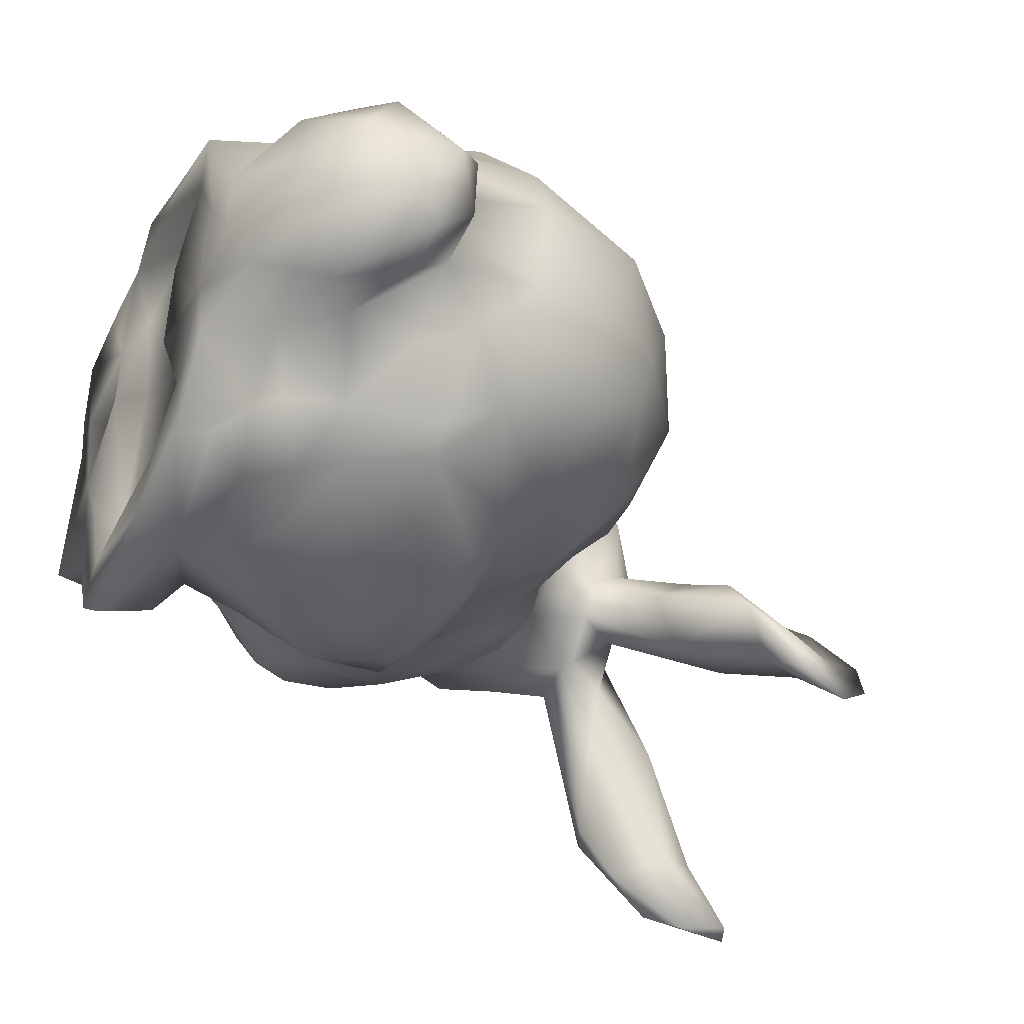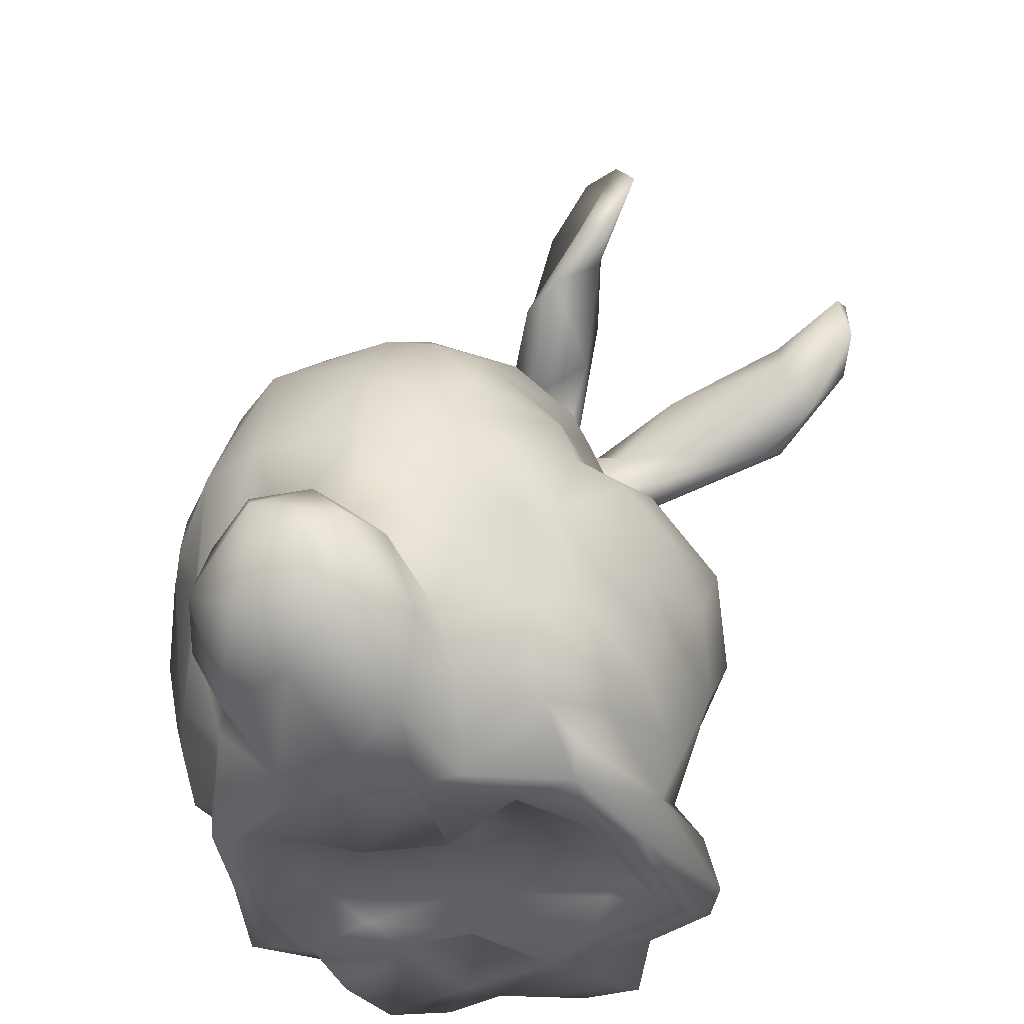
<metadata>
{"format":"obj","ext":"obj","renderer":"f3d","projection":"perspective","resolution":1024,"background":"white","views":[{"elev":-34.7,"azim":65.1,"up":"+Z"},{"elev":-35.1,"azim":112.0,"up":"+Y"}]}
</metadata>
<code>
o bunny
v -0.615 1.454 -0.5426
v -0.6647 1.507 -0.3627
v -0.8073 1.471 -0.2998
v -0.6312 1.399 -0.119
v -0.6798 1.592 -0.5213
v -0.623 1.567 -0.5167
v -0.7072 1.608 -0.463
v -0.7147 1.402 -0.3808
v -0.765 1.291 -0.02165
v -0.7687 1.273 -0.1011
v -0.7285 1.186 0.02759
v -0.609 1.171 0.03582
v -0.6094 1.2 0.05882
v -0.5041 1.182 0.1127
v -0.4797 1.036 0.06242
v -0.9178 1.089 0.1833
v -0.7618 1.326 0.3495
v -0.6232 1.29 0.4717
v -0.8881 1.296 0.2909
v -0.82 1.118 0.07758
v -0.9041 1.262 0.2369
v -0.6327 1.251 -0.1448
v -0.6171 1.27 0.004191
v -0.7564 1.476 -0.3599
v -0.6765 1.396 -0.5023
v -0.7102 1.263 -0.3054
v -0.6244 1.432 -0.3758
v -0.7944 1.563 -0.4118
v -0.7354 1.471 -0.1423
v -0.6716 1.32 -0.4212
v -0.7343 1.535 -0.3252
v -0.7594 1.309 0.09956
v -0.7377 1.272 -0.3299
v -0.1732 0.5959 -0.335
v -0.3321 0.2252 -0.02628
v -0.4456 0.1786 -0.03835
v -0.1168 0.03835 -0.1896
v -0.02152 0.03236 -0.1203
v 0.1821 0.08778 -0.1743
v 0.03841 0.2657 -0.2596
v -0.4481 0.3069 -0.04137
v -0.3719 0.4541 -0.105
v -0.09513 0.4757 -0.3262
v 0.000251 0.5641 -0.3083
v 0.01888 0.6694 -0.274
v -0.3314 0.4958 -0.2623
v -0.05307 0.1977 -0.2643
v 0.1238 0.02918 -0.04095
v 0.2164 0.04048 0.01776
v 0.3635 0.02821 0.1567
v 0.2472 0.02143 0.09125
v 0.1812 0.03542 0.1012
v 0.004087 0.07552 0.0778
v 0.2444 0.3299 -0.2045
v 0.2115 0.3825 -0.2431
v 0.08602 0.4273 -0.2856
v 0.1567 0.4858 -0.2511
v 0.2998 0.4738 -0.1911
v 0.3879 0.7428 -0.06258
v 0.4496 0.785 0.1255
v 0.3582 0.8695 0.01952
v 0.01968 0.7242 -0.1693
v 0.1897 0.6647 -0.1882
v 0.2933 0.8578 -0.04829
v 0.2515 0.9184 0.4233
v 0.3372 0.8308 0.4283
v 0.2635 0.985 0.2901
v 0.1636 0.9377 -0.05982
v 0.2018 1.019 0.1036
v 0.1006 1.053 0.2204
v 0.06971 0.9961 0.002684
v -0.07358 0.886 -0.09679
v -0.1372 0.7204 -0.1804
v -0.2813 0.6072 -0.2964
v -0.1475 0.6851 -0.2648
v -0.01931 0.8484 -0.1424
v -0.04332 1.004 0.00458
v 0.1291 0.9566 0.4378
v 0.2404 0.7965 0.4904
v 0.1673 0.7308 0.569
v 0.06055 0.7316 0.5335
v 0.0514 0.6925 0.6204
v -0.08442 0.6312 0.6729
v -0.4079 0.6203 0.5352
v -0.441 0.4242 0.526
v -0.3623 0.777 -0.1332
v -0.8755 0.834 0.2817
v -0.947 1.042 0.3475
v -0.9389 0.9397 0.4092
v -0.9219 0.6779 0.3186
v -0.9165 0.6229 0.1944
v -0.8834 0.5772 0.3282
v -0.8893 0.5305 0.232
v -0.792 1.044 0.6687
v -0.8518 1.018 0.6354
v -0.75 1.199 0.588
v -0.8168 0.8378 0.4092
v -0.9401 0.9561 0.5295
v -0.9084 0.8708 0.4872
v -0.8694 1.162 0.5361
v -0.8877 1.128 0.3935
v -0.8337 1.268 0.4538
v -0.9073 1.211 0.3967
v -0.867 0.8442 0.1609
v -0.8767 0.9907 0.07916
v -0.2599 0.9912 0.1305
v -0.2504 0.9919 0.2524
v -0.1487 0.931 0.4453
v -0.006226 0.9335 0.4748
v -0.3831 0.8648 -0.09741
v -0.05935 1.04 0.1663
v -0.09566 0.9499 -0.03505
v -0.2375 0.9419 -0.02675
v -0.187 0.8826 -0.09648
v -0.3134 0.9642 0.01374
v -0.3848 0.9853 -0.01259
v -0.4201 1.042 0.2047
v -0.4787 0.9541 -0.04605
v -0.6446 0.6013 0.5735
v -0.8408 0.528 0.4058
v -0.8003 0.4516 0.376
v -0.558 0.27 0.192
v -0.7073 0.09296 0.02019
v -0.7042 0.03701 0.02916
v -0.5275 0.03584 0.1461
v -0.6371 0.04106 0.2974
v -0.6266 0.08699 0.294
v -0.6984 0.1534 0.172
v -0.7634 0.06601 0.1649
v -0.1387 0.6763 0.6314
v -0.2323 0.6636 0.5546
v -0.3537 0.8049 0.487
v -0.4607 0.9249 0.407
v -0.4235 0.7949 0.5195
v -0.7234 0.7033 0.5266
v -0.6439 0.7054 0.5458
v -0.5341 0.7508 0.5405
v -0.4675 0.684 0.5569
v -0.2542 0.8904 0.4339
v -0.08803 0.7267 0.5396
v 0.01974 0.8033 0.5386
v 0.371 0.8955 0.1123
v 0.4089 0.8435 0.3261
v 0.3861 0.5204 0.5072
v 0.2011 0.6359 0.6014
v 0.1075 0.5714 0.6647
v 0.2553 0.3494 0.5654
v 0.02 0.1256 0.5535
v -0.06799 0.02643 0.5236
v -0.2852 0.03219 0.5426
v -0.08013 0.07534 0.4615
v 0.1672 0.02718 0.4052
v -0.01926 0.06725 0.2543
v 0.2663 0.02665 0.2638
v 0.1721 0.2279 0.5913
v 0.267 0.2484 0.5437
v 0.4759 0.345 0.338
v 0.5947 0.4174 0.1348
v 0.5139 0.4179 0.2404
v 0.01012 0.03001 0.5568
v 0.1471 0.1275 0.5372
v 0.2387 0.1666 0.4934
v -0.3085 0.0846 -0.1151
v -0.4771 0.07889 -0.1691
v -0.5112 0.04027 -0.06312
v -0.5304 0.3867 -0.04181
v -0.629 0.4125 -0.04629
v -0.8176 0.4731 0.05226
v -0.5774 0.5234 -0.1273
v -0.7165 0.4901 -0.06507
v -0.8615 0.5695 0.0596
v -0.726 0.897 0.01563
v -0.5767 0.6643 -0.1375
v -0.4608 0.4926 -0.1108
v -0.5051 0.7919 -0.1218
v -0.4451 0.6399 -0.148
v -0.6466 0.757 -0.08956
v -0.5916 0.2979 0.09173
v -0.5621 0.1915 0.02838
v -0.3703 0.04863 -0.2504
v -0.4375 0.03559 -0.2072
v 0.05507 0.02196 0.2802
v 0.4706 0.1211 0.3564
v 0.5305 0.1032 0.1992
v 0.3045 0.04938 0.3242
v 0.4931 0.2117 0.4004
v 0.5675 0.3658 0.3338
v 0.6607 0.366 0.2172
v 0.6074 0.4179 0.2494
v 0.5039 0.4058 0.08808
v 0.5429 0.328 0.0201
v 0.4988 0.1894 -0.01848
v 0.5932 0.1761 0.08846
v 0.6191 0.337 0.06312
v 0.6511 0.2842 0.1168
v -0.2485 0.07069 0.1995
v -0.3013 0.07419 0.4335
v -0.5293 0.2037 0.4032
v -0.6066 0.1949 0.1554
v -0.6405 0.0407 0.5367
v -0.6885 0.04801 0.4251
v -0.6675 0.1302 0.4014
v -0.5171 0.1588 0.2731
v -0.2504 0.04061 0.6512
v -0.2729 0.2331 0.4529
v -0.1412 0.5221 0.6831
v -0.2204 0.5358 0.6573
v 0.2559 0.5408 0.5895
v 0.09982 0.4933 0.6588
v -0.09948 0.3749 0.6396
v 0.03146 0.307 0.6702
v -0.004237 0.268 0.639
v 0.04403 0.1934 0.6307
v -0.1216 0.1677 0.5775
v 0.4021 0.4335 0.4614
v 0.4483 0.6298 -0.03005
v 0.4055 0.5658 -0.1219
v 0.3443 0.4747 -0.1455
v 0.236 0.1435 -0.1386
v -0.241 0.4359 -0.3246
v -0.3208 0.3294 -0.1272
v -0.2814 0.3072 -0.2356
v -0.2914 0.1955 -0.1935
v 0.124 0.6288 -0.2593
v -0.1097 1.64 -0.1815
v -0.1541 1.548 -0.09315
v -0.4016 1.494 0.04213
v -0.3405 1.322 -0.02061
v -0.05945 1.453 -0.1865
v -0.069 1.457 -0.111
v -0.1461 1.649 -0.101
v -0.07393 1.564 -0.233
v -0.1675 1.437 -0.1158
v -0.2253 1.548 -0.1029
v -0.1619 0.3314 -0.3131
v -0.105 1.368 -0.03927
v 0.03667 0.3437 -0.2864
v 0.2115 0.2395 -0.2336
v 0.1239 0.1672 -0.215
v 0.1414 0.03248 -0.1595
v -0.1482 0.1315 -0.2157
v -0.2771 0.6776 -0.1765
v -0.2425 0.801 -0.1555
v 0.292 0.1818 -0.1426
v 0.1646 0.7769 -0.1358
v 0.4822 0.7095 0.09169
v -0.3616 0.155 -0.2246
v 0.07058 0.8688 -0.1373
v -0.349 0.5789 -0.1742
v -0.3714 1.446 -0.0381
v -0.332 1.487 0.1084
v -0.5202 1.307 0.2317
v -0.4891 1.259 0.2309
v -0.5296 1.285 0.4078
v -0.1612 1.356 0.04362
v -0.3751 1.367 0.1127
v -0.2207 1.589 0.008392
v -0.4651 1.114 0.24
v -0.6136 1.117 0.4903
v -0.6935 1.051 0.6467
v -0.7961 0.897 0.6212
v -0.8187 0.8415 0.574
v -0.7558 0.8137 0.4939
v -0.6505 0.8372 0.4943
v -0.4707 1.027 0.4222
v -0.5901 0.9595 0.5537
v -0.4125 1.015 0.2834
v -0.524 1.143 0.4072
v -0.6043 1.301 0.1321
v -0.5667 1.322 0.2291
v -0.5265 1.249 0.07512
v 0.2149 0.7314 -0.1689
v -0.3751 0.03698 -0.1364
v -0.7781 0.6863 -0.04774
v -0.7612 0.5724 -0.06575
v -0.6486 0.9187 -0.01287
v 0.3196 0.2896 -0.1432
v 0.4139 0.2547 -0.01153
v -0.7722 1.253 0.0618
v -0.7275 1.055 0.008839
v 0.4655 0.4904 -0.004531
v 0.05876 0.07725 -0.0687
v -0.3892 0.08318 -0.02269
v -0.4415 0.03553 0.03435
v -0.3275 1.27 0.08632
v 0.4303 0.3754 -0.0561
v -0.8044 0.8692 0.07283
v -0.3282 1.34 0.1407
v 0.3183 0.1494 -0.01731
v -0.8421 1.193 0.1397
v -0.753 0.401 0.0844
v -0.8156 0.4293 0.1692
v -0.8117 0.4207 0.2707
v -0.7222 0.3262 0.2399
v -0.6769 0.3434 0.06458
v -0.6959 1.325 0.1228
v 0.4044 0.06644 0.04897
v -0.8699 0.6964 0.06046
v -0.9505 0.9032 0.2471
v -0.047 1.025 0.3492
v -0.7147 0.1377 0.09178
v -0.726 0.072 0.0473
v -0.7265 0.0765 0.053
v -0.7258 0.0749 0.05064
v 0.02214 0.02306 0.126
v -0.9124 1.13 0.2788
v -0.9103 0.7161 0.2002
v 0.4175 0.3128 0.4439
v 0.3785 0.1752 0.3877
v -0.4818 1.199 0.2013
v 0.5042 0.5876 0.09561
v 0.1607 1.013 0.3584
v 0.4982 0.6104 0.3028
v -0.3788 0.05238 0.211
v -0.3222 0.02416 0.2272
v -0.5612 0.03274 0.3363
v -0.3483 0.03409 0.3734
v 0.6302 0.1958 0.2506
v -0.3522 0.9634 0.3814
v 0.4365 0.6186 0.4357
v 0.3429 0.7321 0.4727
v 0.2951 0.651 0.5525
v 0.5838 0.267 0.3637
v -0.5356 0.2846 0.3244
v -0.5022 0.3573 0.4594
v -0.3837 0.5038 0.5364
v -0.2527 0.3596 0.4876
v -0.3589 0.3003 0.5078
v -0.6497 0.3711 0.4308
v -0.5439 0.992 0.5226
v -0.5712 1.224 0.4819
v 0.1066 0.07333 0.3844
v -0.4677 0.1981 0.4813
v -0.3301 0.1124 0.5938
v -0.3871 0.04397 0.5273
v -0.3721 0.159 0.4993
v -0.1741 0.7753 0.5329
v -0.6298 1.208 0.5265
v -0.7193 0.4613 0.4833
v -0.5354 0.8723 0.4651
v -0.7904 0.6165 0.4942
v 0.3287 0.1501 0.4294
v 0.1995 0.0254 0.5013
v -0.4956 0.5715 0.5784
v -0.2936 0.5333 0.5221
v -0.6031 0.4725 0.5382
v -0.9163 0.9439 0.5837
v -0.2409 0.1802 0.5933
v -0.2007 0.1413 0.6356
v -0.1968 0.2002 0.5505
v -0.672 0.881 0.6474
v -0.4961 0.04226 0.5686
v -0.5366 0.6395 0.5672
v -0.2777 0.7124 0.5473
v -0.6122 0.1657 0.5262
v -0.5656 0.1088 0.5844
v -0.3531 0.5996 0.5522
v -0.6356 0.9444 0.6361
v 0.3228 0.4888 0.5479
v -0.1449 0.3112 0.6274
v 0.1474 0.3029 0.6225
v 0.1368 0.4436 0.6556
v -0.02482 0.4394 0.6882
v 0.006726 0.3818 0.6669
f 2 7 31
f 2 27 6
f 28 7 5
f 6 1 5
f 23 22 27
f 4 23 27
f 1 25 5
f 24 8 9
f 33 26 11
f 12 13 14
f 14 15 12
f 290 16 306
f 290 20 105
f 21 103 19
f 306 103 21
f 280 11 12
f 280 105 20
f 11 26 12
f 4 27 2
f 4 29 296
f 26 22 12
f 5 25 8
f 5 8 24
f 1 6 27
f 5 7 6
f 10 9 33
f 33 9 8
f 30 25 1
f 30 33 25
f 8 25 33
f 24 28 5
f 1 27 30
f 2 6 7
f 31 7 28
f 3 28 24
f 3 24 9
f 3 9 32
f 29 3 32
f 3 29 28
f 33 30 26
f 26 30 22
f 29 4 31
f 4 2 31
f 22 30 27
f 31 28 29
f 74 46 249
f 41 35 36
f 35 221 223
f 221 46 222
f 42 41 174
f 35 41 42
f 43 34 44
f 75 62 45
f 43 220 34
f 220 46 74
f 44 34 45
f 47 235 237
f 240 49 48
f 49 289 297
f 49 51 48
f 51 305 48
f 240 219 49
f 240 39 219
f 58 63 217
f 59 246 216
f 76 248 245
f 62 272 63
f 64 68 61
f 62 63 45
f 63 224 45
f 245 248 64
f 248 68 64
f 67 69 70
f 70 69 77
f 34 75 45
f 71 248 72
f 71 68 248
f 70 77 111
f 206 83 207
f 85 344 346
f 86 242 176
f 176 242 249
f 249 242 74
f 307 90 87
f 299 88 16
f 88 299 89
f 89 87 97
f 292 121 93
f 91 92 90
f 91 168 92
f 92 168 93
f 91 171 168
f 168 292 93
f 95 94 100
f 98 347 101
f 98 101 89
f 100 347 95
f 262 99 263
f 263 99 97
f 347 98 99
f 97 90 341
f 92 341 90
f 307 91 90
f 87 89 299
f 19 103 102
f 103 306 101
f 103 100 102
f 103 101 347
f 88 101 306
f 101 88 89
f 94 96 100
f 87 104 307
f 307 104 298
f 287 298 104
f 105 287 104
f 105 104 299
f 105 280 172
f 276 280 12
f 280 276 172
f 112 113 106
f 70 111 300
f 70 300 312
f 112 106 77
f 114 113 112
f 115 113 110
f 115 110 116
f 117 107 106
f 15 118 276
f 118 116 110
f 276 12 15
f 121 120 92
f 339 121 329
f 121 293 329
f 301 123 129
f 129 128 301
f 123 301 179
f 127 128 126
f 126 128 129
f 128 127 199
f 123 124 129
f 122 324 294
f 119 135 341
f 131 354 357
f 345 131 357
f 136 264 135
f 341 135 97
f 137 138 340
f 137 353 138
f 139 354 337
f 108 107 139
f 140 131 130
f 140 130 81
f 81 130 82
f 71 77 69
f 69 68 71
f 312 65 67
f 61 69 142
f 143 142 67
f 66 143 65
f 143 67 65
f 67 142 69
f 246 60 143
f 142 143 60
f 209 208 145
f 82 145 81
f 81 145 80
f 145 82 146
f 161 214 148
f 162 156 155
f 155 156 147
f 147 156 215
f 159 189 158
f 343 160 149
f 343 152 154
f 247 164 36
f 169 275 177
f 167 169 166
f 169 167 170
f 170 275 169
f 275 170 171
f 274 275 171
f 166 169 174
f 169 173 176
f 175 176 173
f 175 86 176
f 86 175 110
f 275 274 177
f 274 171 298
f 170 167 291
f 170 291 168
f 41 36 179
f 41 179 166
f 41 166 174
f 180 181 164
f 163 53 196
f 52 154 182
f 52 305 51
f 52 182 305
f 309 185 183
f 184 318 183
f 51 50 154
f 185 50 184
f 187 186 323
f 286 278 277
f 58 54 55
f 289 49 219
f 289 219 244
f 184 193 318
f 188 318 195
f 318 193 195
f 192 289 278
f 193 297 192
f 184 297 193
f 50 297 184
f 154 152 182
f 182 332 153
f 196 153 197
f 197 151 150
f 151 149 150
f 149 160 204
f 199 122 178
f 178 122 294
f 199 203 122
f 355 333 198
f 150 335 352
f 126 202 127
f 199 127 203
f 201 355 202
f 355 201 200
f 200 316 317
f 317 150 352
f 150 317 197
f 146 83 363
f 144 359 215
f 155 361 213
f 210 360 364
f 364 360 211
f 213 212 214
f 212 360 214
f 320 144 215
f 281 286 218
f 218 286 277
f 217 311 281
f 218 277 54
f 281 218 217
f 311 246 313
f 190 281 311
f 277 278 289
f 289 244 277
f 38 48 282
f 53 282 48
f 240 48 38
f 34 74 75
f 223 221 222
f 180 247 241
f 241 247 223
f 222 235 223
f 222 220 235
f 222 46 220
f 34 220 74
f 56 44 57
f 57 44 224
f 224 63 58
f 56 237 235
f 43 56 235
f 56 43 44
f 224 58 57
f 229 236 233
f 230 232 225
f 234 250 227
f 228 236 285
f 250 228 271
f 228 250 233
f 232 229 233
f 236 255 285
f 225 232 234
f 225 234 231
f 231 257 226
f 233 250 234
f 232 233 234
f 229 232 230
f 230 225 226
f 224 44 45
f 229 230 236
f 56 57 55
f 55 237 56
f 237 40 47
f 75 74 242
f 62 75 73
f 62 73 76
f 73 75 242
f 235 47 241
f 235 241 223
f 225 231 226
f 10 11 279
f 10 33 11
f 40 238 239
f 55 54 237
f 47 40 239
f 240 38 37
f 37 180 241
f 57 58 55
f 40 237 54
f 37 241 240
f 39 240 241
f 241 239 39
f 40 54 238
f 47 239 241
f 239 219 39
f 277 244 238
f 277 238 54
f 245 64 272
f 64 59 272
f 176 249 42
f 239 238 219
f 219 238 244
f 216 217 272
f 64 61 59
f 59 60 246
f 59 61 60
f 246 311 216
f 10 279 9
f 245 62 76
f 73 242 243
f 73 243 114
f 73 114 72
f 72 76 73
f 180 37 181
f 164 247 180
f 163 273 38
f 273 37 38
f 218 58 217
f 242 86 243
f 86 114 243
f 86 110 114
f 272 62 245
f 250 269 227
f 270 18 254
f 254 331 310
f 257 231 227
f 227 231 234
f 256 230 226
f 264 262 263
f 264 263 135
f 351 261 262
f 351 262 264
f 340 266 264
f 133 267 265
f 265 267 268
f 351 266 358
f 94 261 351
f 266 351 264
f 267 258 268
f 253 310 285
f 253 285 288
f 17 296 19
f 21 19 32
f 296 269 23
f 23 269 13
f 269 271 13
f 269 270 227
f 227 270 251
f 269 250 271
f 13 271 14
f 251 270 252
f 296 17 270
f 165 181 273
f 217 63 272
f 221 35 42
f 228 233 236
f 272 59 216
f 181 37 273
f 54 58 218
f 221 42 46
f 249 46 42
f 42 174 176
f 176 174 169
f 175 173 177
f 248 76 72
f 276 177 274
f 165 284 125
f 165 124 123
f 181 165 164
f 173 169 177
f 118 110 175
f 118 175 276
f 276 175 177
f 112 72 114
f 247 36 223
f 114 110 113
f 165 36 164
f 12 22 13
f 13 22 23
f 286 190 278
f 9 279 32
f 32 296 29
f 256 226 251
f 226 257 251
f 112 71 72
f 32 279 290
f 280 20 11
f 77 71 112
f 163 282 53
f 38 282 163
f 35 223 36
f 283 284 273
f 283 273 163
f 273 284 165
f 217 216 311
f 116 106 115
f 115 106 113
f 23 4 296
f 287 274 298
f 255 256 288
f 256 255 230
f 257 227 251
f 285 14 228
f 189 188 158
f 158 188 194
f 158 194 191
f 190 286 281
f 191 190 158
f 276 274 172
f 310 14 285
f 171 170 168
f 168 291 292
f 142 60 61
f 123 36 165
f 172 274 287
f 68 69 61
f 285 255 288
f 297 289 192
f 300 109 78
f 20 290 279
f 20 279 11
f 271 228 14
f 283 163 196
f 283 196 315
f 53 48 305
f 178 167 166
f 106 116 15
f 192 278 191
f 191 278 190
f 287 105 172
f 178 179 199
f 291 294 292
f 294 293 292
f 167 295 291
f 291 295 294
f 178 295 167
f 294 295 178
f 32 19 296
f 49 297 51
f 179 36 123
f 192 191 194
f 166 179 178
f 106 15 117
f 16 105 299
f 105 16 290
f 107 111 106
f 300 111 107
f 106 111 77
f 192 194 193
f 193 194 195
f 297 50 51
f 121 292 293
f 124 125 126
f 128 199 301
f 199 179 301
f 21 290 306
f 290 21 32
f 253 288 256
f 307 298 171
f 302 303 304
f 302 304 303
f 153 53 305
f 258 117 15
f 258 267 117
f 117 267 319
f 256 251 253
f 253 251 252
f 194 188 195
f 159 158 190
f 159 313 308
f 156 342 308
f 171 91 307
f 268 258 310
f 14 310 258
f 252 254 253
f 252 270 254
f 313 159 311
f 190 311 159
f 15 14 258
f 78 65 312
f 312 300 78
f 125 284 315
f 315 314 125
f 126 129 124
f 143 313 246
f 126 125 316
f 215 308 320
f 159 308 157
f 254 18 331
f 299 104 87
f 70 312 67
f 314 316 125
f 196 197 315
f 197 317 315
f 314 315 317
f 196 53 153
f 323 318 188
f 323 186 183
f 126 316 201
f 183 185 184
f 324 122 203
f 88 306 16
f 17 19 102
f 185 154 50
f 108 300 107
f 109 300 108
f 117 319 107
f 107 319 139
f 354 139 132
f 267 133 319
f 319 132 139
f 313 143 320
f 322 79 80
f 322 145 208
f 81 80 79
f 144 320 321
f 321 322 144
f 153 305 182
f 318 323 183
f 157 189 159
f 187 189 157
f 188 187 323
f 17 18 270
f 320 308 313
f 17 102 18
f 121 92 93
f 326 85 328
f 205 327 345
f 207 345 327
f 360 207 327
f 345 328 205
f 324 203 198
f 294 324 329
f 293 294 329
f 187 188 189
f 310 331 268
f 87 90 97
f 203 127 202
f 157 186 187
f 338 331 18
f 331 338 259
f 331 259 268
f 198 203 202
f 329 324 325
f 143 66 320
f 268 259 330
f 265 268 330
f 201 202 126
f 200 201 316
f 182 152 332
f 153 332 151
f 324 198 325
f 335 150 204
f 328 336 205
f 333 85 198
f 325 198 85
f 309 186 157
f 309 157 308
f 99 89 97
f 89 99 98
f 120 341 92
f 321 320 66
f 79 321 66
f 79 66 65
f 185 343 154
f 183 186 309
f 330 340 133
f 339 120 121
f 341 120 339
f 108 139 337
f 337 141 109
f 337 109 108
f 18 102 96
f 342 309 308
f 162 342 156
f 141 65 78
f 109 141 78
f 330 133 265
f 151 332 152
f 264 137 340
f 319 134 132
f 319 340 134
f 340 319 133
f 103 347 100
f 260 338 96
f 338 260 259
f 260 266 259
f 96 338 18
f 153 151 197
f 185 309 342
f 97 135 263
f 308 215 156
f 330 266 340
f 266 260 358
f 259 266 330
f 202 355 198
f 136 135 119
f 119 341 339
f 65 141 81
f 161 162 155
f 161 155 213
f 342 343 185
f 357 326 345
f 65 81 79
f 325 346 329
f 152 343 149
f 152 149 151
f 346 119 339
f 339 329 346
f 347 99 262
f 261 95 347
f 262 261 347
f 100 96 102
f 349 148 214
f 205 350 327
f 327 350 360
f 350 349 214
f 348 349 350
f 205 336 348
f 348 336 334
f 334 349 348
f 149 204 150
f 350 205 348
f 359 322 208
f 144 322 359
f 337 140 141
f 321 79 322
f 357 354 84
f 138 134 340
f 137 264 136
f 132 134 138
f 328 345 326
f 138 84 132
f 354 132 84
f 85 333 328
f 140 81 141
f 336 352 335
f 352 200 317
f 137 136 353
f 344 138 353
f 200 356 355
f 333 336 328
f 119 346 353
f 325 85 346
f 342 162 161
f 342 161 343
f 356 336 333
f 84 344 326
f 84 326 357
f 344 85 326
f 94 351 260
f 358 260 351
f 148 343 161
f 207 130 131
f 345 207 131
f 346 344 353
f 335 334 336
f 361 155 147
f 344 84 138
f 145 322 80
f 333 355 356
f 215 359 147
f 147 359 208
f 353 136 119
f 360 206 207
f 147 208 362
f 160 343 148
f 95 261 94
f 94 260 96
f 161 213 214
f 352 356 200
f 336 356 352
f 82 130 83
f 204 334 335
f 360 350 214
f 349 334 204
f 361 147 362
f 363 364 209
f 210 364 363
f 363 206 210
f 362 208 209
f 209 145 146
f 362 209 364
f 363 209 146
f 206 360 210
f 148 349 160
f 130 207 83
f 83 206 363
f 83 146 82
f 349 204 160
f 213 361 212
f 360 212 211
f 212 361 211
f 364 211 361
f 284 283 315
f 51 154 52
f 314 317 316
f 118 15 116
f 235 220 43
f 236 230 255
f 124 165 125
f 269 296 270
f 253 254 310
f 354 131 337
f 131 140 337
f 364 361 362

</code>
